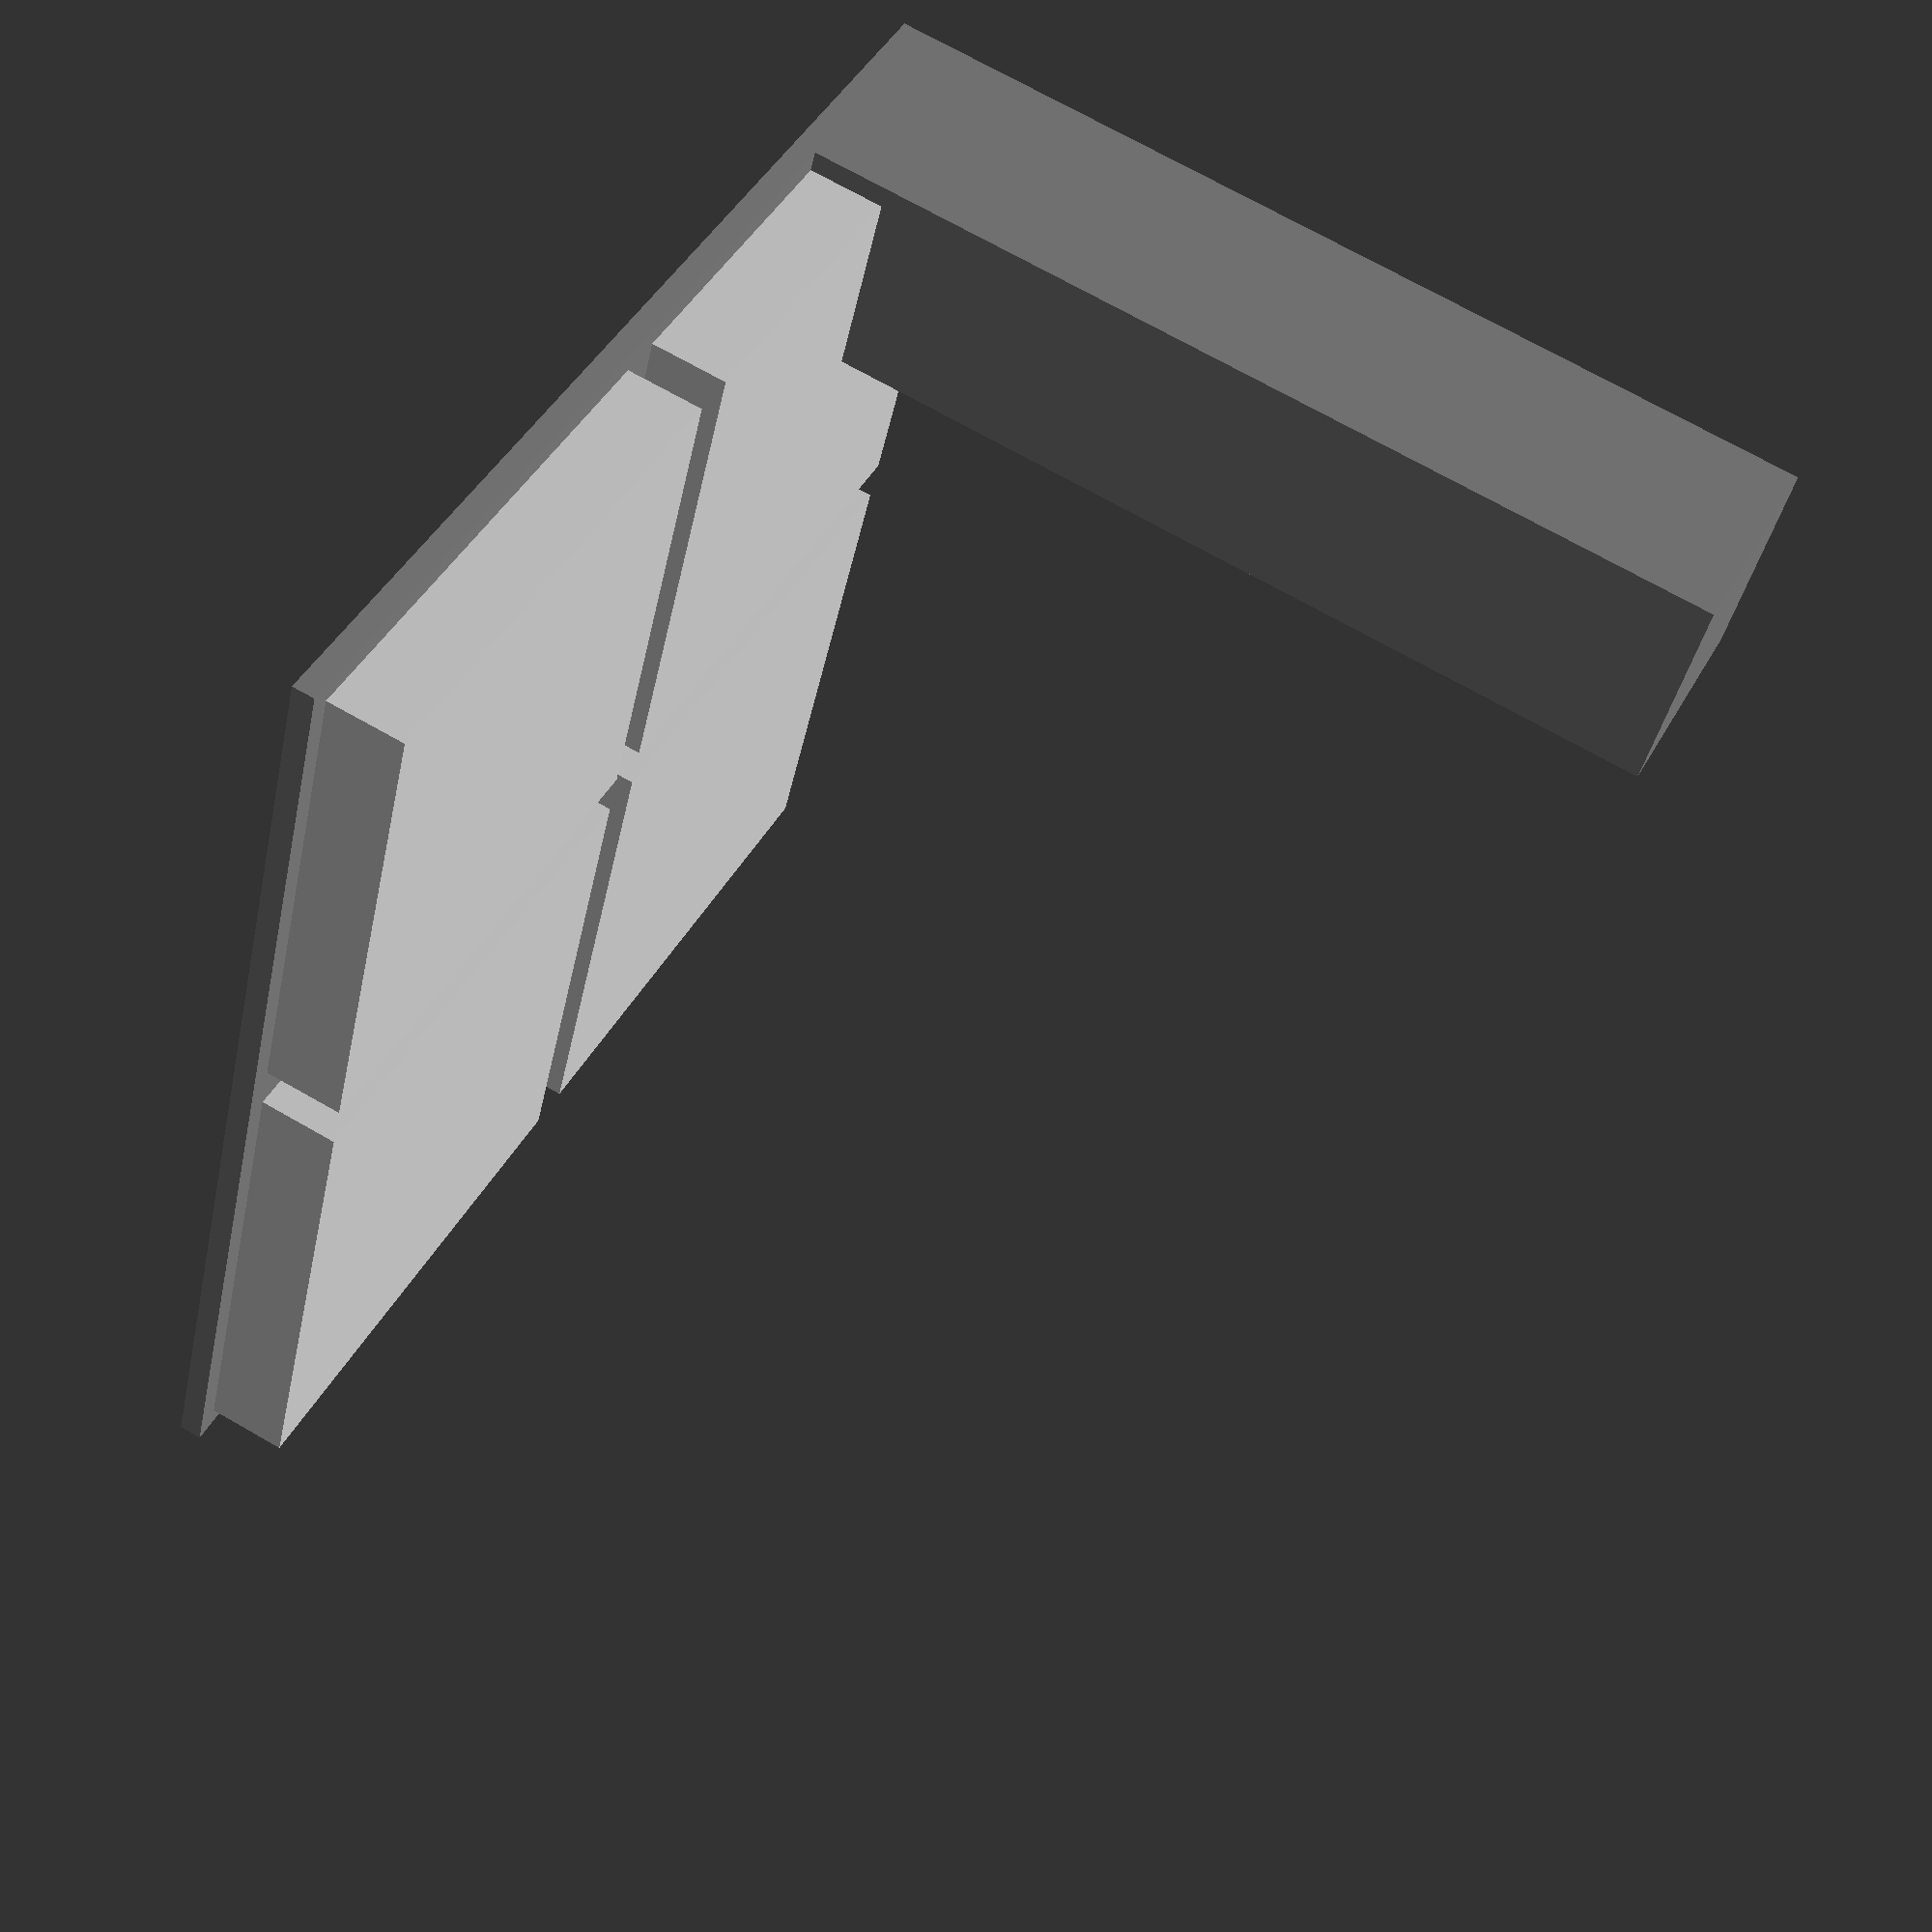
<openscad>
_basis = 25;

module pillar(x=2, y=2, h=2) {
    color("LightGray") {
        for (i = [0:x-1]) {
            for (j = [0:y-1]) {
                translate([_basis*i+1,_basis*j+1,0]) cube([23,23,4.5]);
            }
        }
    }

    color("Grey") {
        cube([_basis*x,_basis*y,1]);
        translate([_basis*x-10.2,_basis*y-10.2,0]) cube([10.2,10.2,_basis*h-6]);
    }
}

pillar();
</openscad>
<views>
elev=108.3 azim=204.4 roll=240.3 proj=p view=wireframe
</views>
